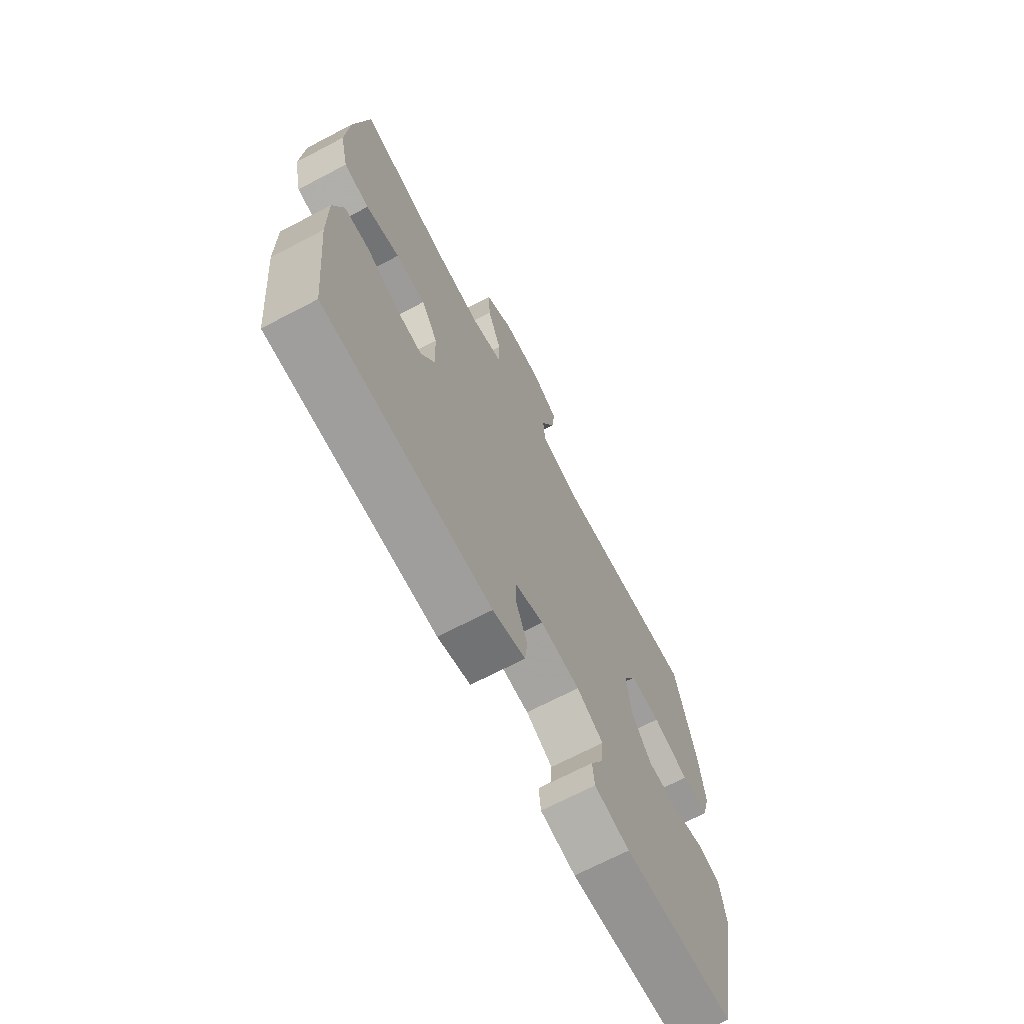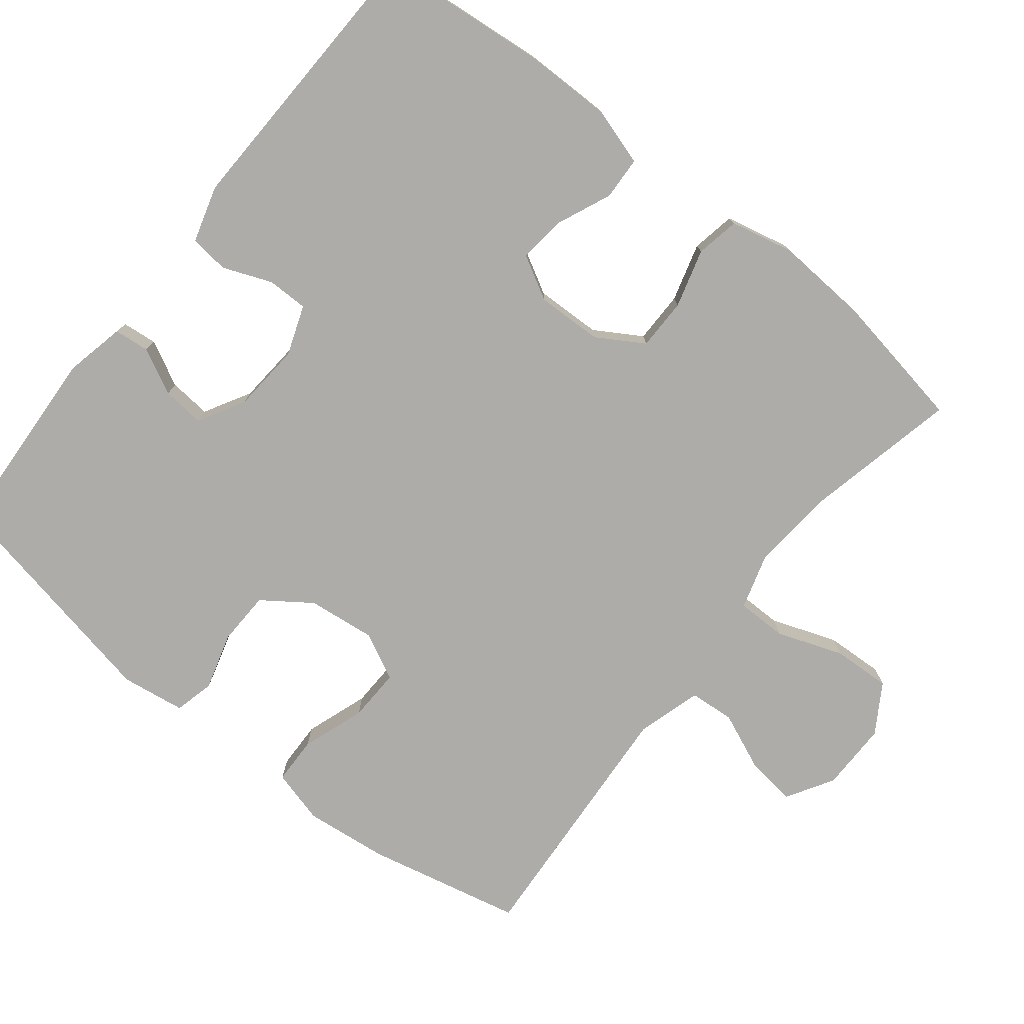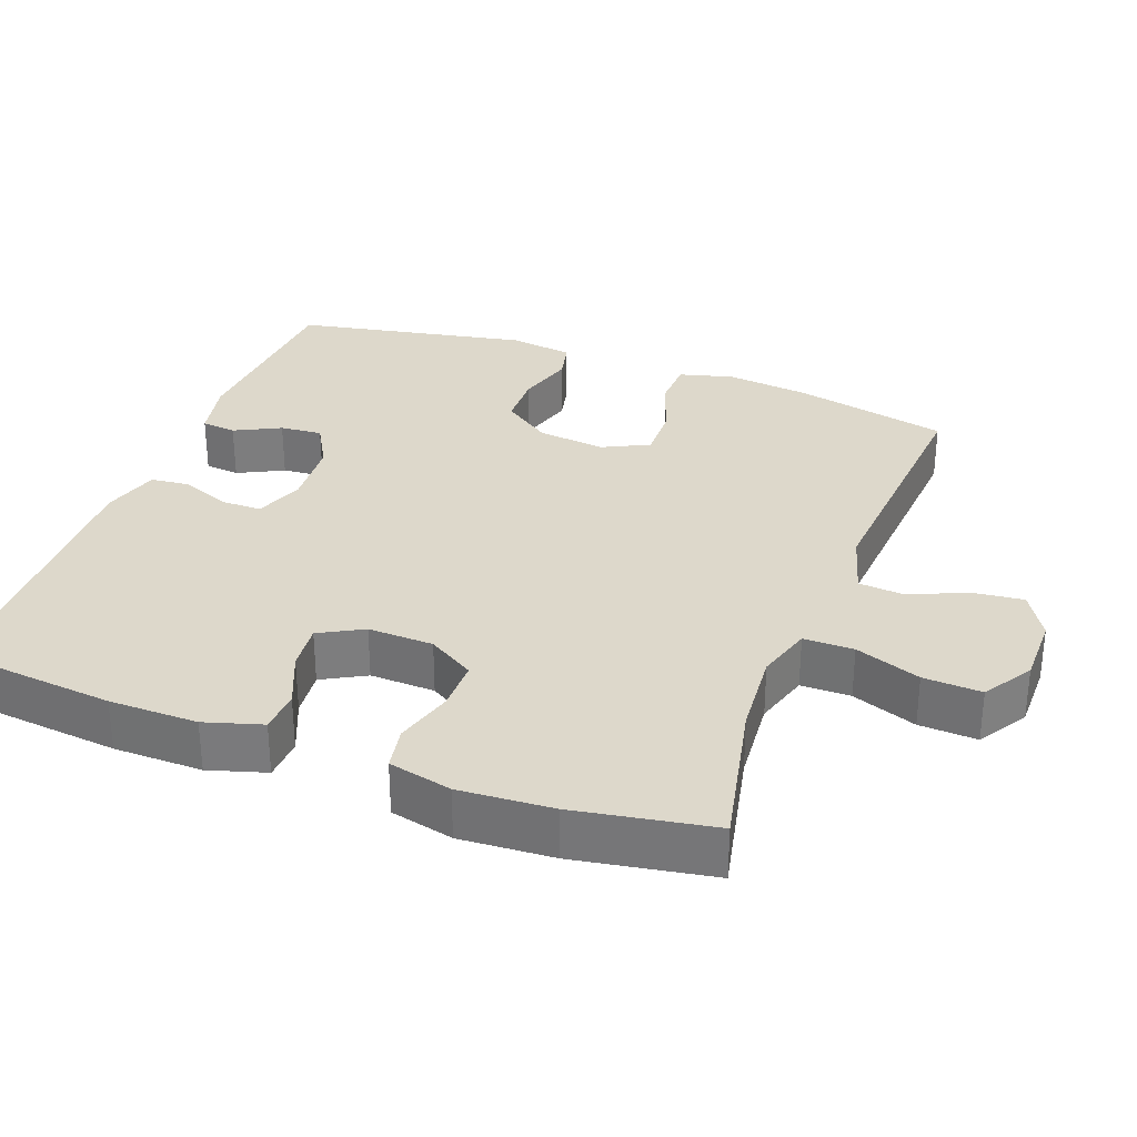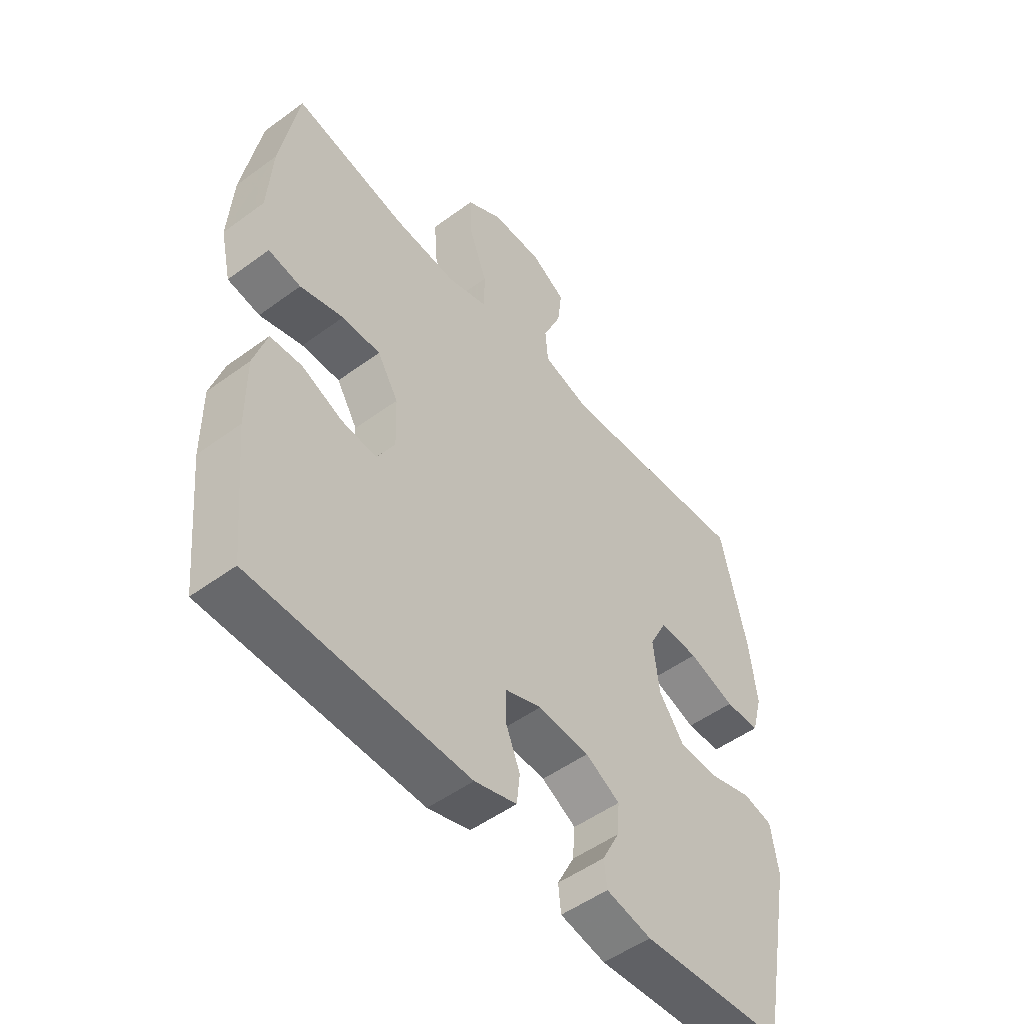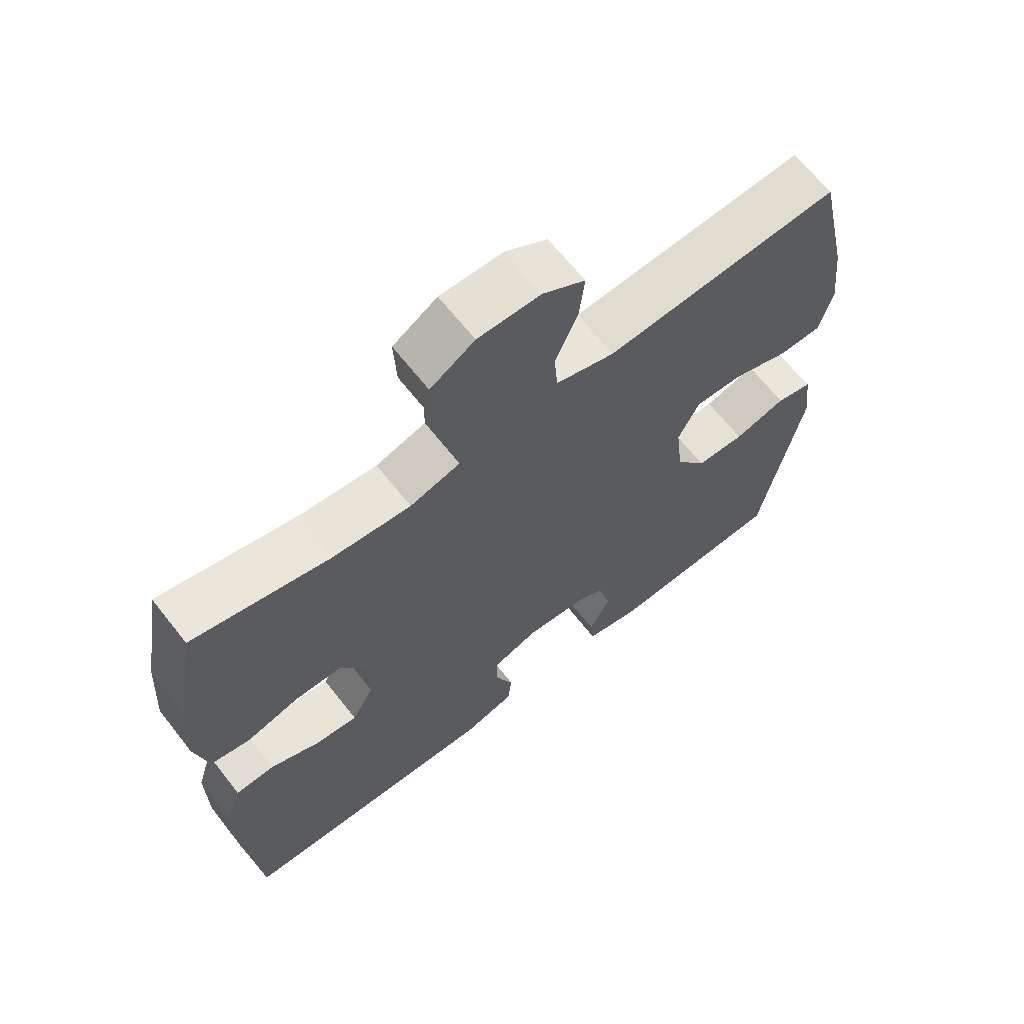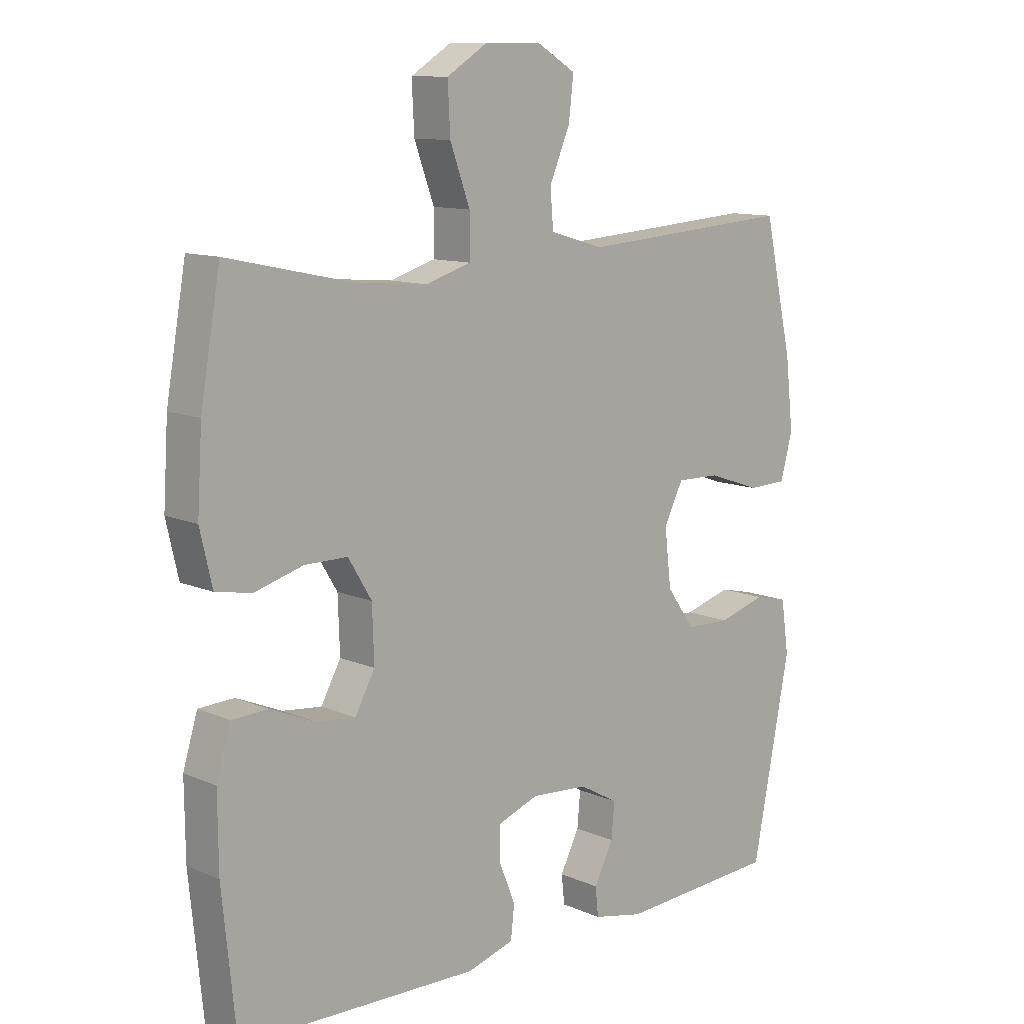
<metadata>
{"format":"obj","ext":"obj","renderer":"f3d","projection":"perspective","resolution":1024,"background":"white","views":[{"elev":-69.7,"azim":-62.4,"up":"+Z"},{"elev":-76.7,"azim":-128.6,"up":"+Y"},{"elev":31.3,"azim":-69.4,"up":"+Y"},{"elev":-51.3,"azim":-51.4,"up":"+Z"},{"elev":65.5,"azim":-38.1,"up":"+Z"},{"elev":11.2,"azim":-43.4,"up":"+Z"}]}
</metadata>
<code>
v 0.5 0.07 0.5
v 0.548 0.07 0.286
v 0.561 0.07 0.171
v 0.541 0.07 0.097
v 0.476 0.07 0.095
v 0.389 0.07 0.125
v 0.316 0.07 0.127
v 0.284 0.07 0.063
v 0.295 0.07 -0.031
v 0.342 0.07 -0.097
v 0.416 0.07 -0.099
v 0.495 0.07 -0.076
v 0.55 0.07 -0.089
v 0.563 0.07 -0.177
v 0.5 0.07 -0.5
v 0.234 0.07 -0.516
v 0.15 0.07 -0.498
v 0.145 0.07 -0.45
v 0.177 0.07 -0.387
v 0.182 0.07 -0.329
v 0.118 0.07 -0.293
v 0.023 0.07 -0.286
v -0.045 0.07 -0.311
v -0.045 0.07 -0.367
v -0.018 0.07 -0.434
v -0.024 0.07 -0.488
v -0.102 0.07 -0.511
v -0.5 0.07 -0.5
v -0.523 0.07 -0.272
v -0.524 0.07 -0.15
v -0.5 0.07 -0.071
v -0.441 0.07 -0.068
v -0.366 0.07 -0.1
v -0.301 0.07 -0.107
v -0.268 0.07 -0.047
v -0.271 0.07 0.043
v -0.31 0.07 0.107
v -0.381 0.07 0.107
v -0.461 0.07 0.084
v -0.521 0.07 0.095
v -0.541 0.07 0.182
v -0.533 0.07 0.31
v -0.5 0.07 0.5
v -0.292 0.07 0.455
v -0.174 0.07 0.445
v -0.098 0.07 0.468
v -0.098 0.07 0.537
v -0.131 0.07 0.627
v -0.135 0.07 0.707
v -0.068 0.07 0.749
v 0.027 0.07 0.749
v 0.091 0.07 0.711
v 0.083 0.07 0.642
v 0.049 0.07 0.562
v 0.054 0.07 0.5
v 0.143 0.07 0.474
v 0.5 0 0.5
v 0.548 0 0.286
v 0.561 0 0.171
v 0.541 0 0.097
v 0.476 0 0.095
v 0.389 0 0.125
v 0.316 0 0.127
v 0.284 0 0.063
v 0.295 0 -0.031
v 0.342 0 -0.097
v 0.416 0 -0.099
v 0.495 0 -0.076
v 0.55 0 -0.089
v 0.563 0 -0.177
v 0.5 0 -0.5
v 0.234 0 -0.516
v 0.15 0 -0.498
v 0.145 0 -0.45
v 0.177 0 -0.387
v 0.182 0 -0.329
v 0.118 0 -0.293
v 0.023 0 -0.286
v -0.045 0 -0.311
v -0.045 0 -0.367
v -0.018 0 -0.434
v -0.024 0 -0.488
v -0.102 0 -0.511
v -0.5 0 -0.5
v -0.523 0 -0.272
v -0.524 0 -0.15
v -0.5 0 -0.071
v -0.441 0 -0.068
v -0.366 0 -0.1
v -0.301 0 -0.107
v -0.268 0 -0.047
v -0.271 0 0.043
v -0.31 0 0.107
v -0.381 0 0.107
v -0.461 0 0.084
v -0.521 0 0.095
v -0.541 0 0.182
v -0.533 0 0.31
v -0.5 0 0.5
v -0.292 0 0.455
v -0.174 0 0.445
v -0.098 0 0.468
v -0.098 0 0.537
v -0.131 0 0.627
v -0.135 0 0.707
v -0.068 0 0.749
v 0.027 0 0.749
v 0.091 0 0.711
v 0.083 0 0.642
v 0.049 0 0.562
v 0.054 0 0.5
v 0.143 0 0.474
f 51 52 53 54
f 51 54 55
f 50 51 55
f 47 48 49 50
f 46 47 50 55
f 45 46 55 56
f 41 42 43 44
f 41 44 45
f 38 39 40 41
f 37 38 41 45
f 36 37 45 56
f 30 31 32 33
f 30 33 34
f 29 30 34
f 28 29 34
f 27 28 34 35
f 24 25 26 27
f 23 24 27 35
f 16 17 18 19
f 16 19 20
f 15 16 20
f 14 15 20 21
f 11 12 13 14
f 10 11 14 21
f 3 4 5 6
f 3 6 7
f 2 3 7
f 1 2 7
f 56 1 7 8
f 22 23 35 36
f 9 10 21 22
f 22 36 56
f 8 9 22 56
f 110 109 108 107
f 111 110 107
f 111 107 106
f 106 105 104 103
f 111 106 103 102
f 112 111 102 101
f 100 99 98 97
f 101 100 97
f 97 96 95 94
f 101 97 94 93
f 112 101 93 92
f 89 88 87 86
f 90 89 86
f 90 86 85
f 90 85 84
f 91 90 84 83
f 83 82 81 80
f 91 83 80 79
f 75 74 73 72
f 76 75 72
f 76 72 71
f 77 76 71 70
f 70 69 68 67
f 77 70 67 66
f 62 61 60 59
f 63 62 59
f 63 59 58
f 63 58 57
f 64 63 57 112
f 92 91 79 78
f 78 77 66 65
f 112 92 78
f 112 78 65 64
f 1 57 58 2
f 2 58 59 3
f 3 59 60 4
f 4 60 61 5
f 5 61 62 6
f 6 62 63 7
f 7 63 64 8
f 8 64 65 9
f 9 65 66 10
f 10 66 67 11
f 11 67 68 12
f 12 68 69 13
f 13 69 70 14
f 14 70 71 15
f 15 71 72 16
f 16 72 73 17
f 17 73 74 18
f 18 74 75 19
f 19 75 76 20
f 20 76 77 21
f 21 77 78 22
f 22 78 79 23
f 23 79 80 24
f 24 80 81 25
f 25 81 82 26
f 26 82 83 27
f 27 83 84 28
f 28 84 85 29
f 29 85 86 30
f 30 86 87 31
f 31 87 88 32
f 32 88 89 33
f 33 89 90 34
f 34 90 91 35
f 35 91 92 36
f 36 92 93 37
f 37 93 94 38
f 38 94 95 39
f 39 95 96 40
f 40 96 97 41
f 41 97 98 42
f 42 98 99 43
f 43 99 100 44
f 44 100 101 45
f 45 101 102 46
f 46 102 103 47
f 47 103 104 48
f 48 104 105 49
f 49 105 106 50
f 50 106 107 51
f 51 107 108 52
f 52 108 109 53
f 53 109 110 54
f 54 110 111 55
f 55 111 112 56
f 56 112 57 1

</code>
